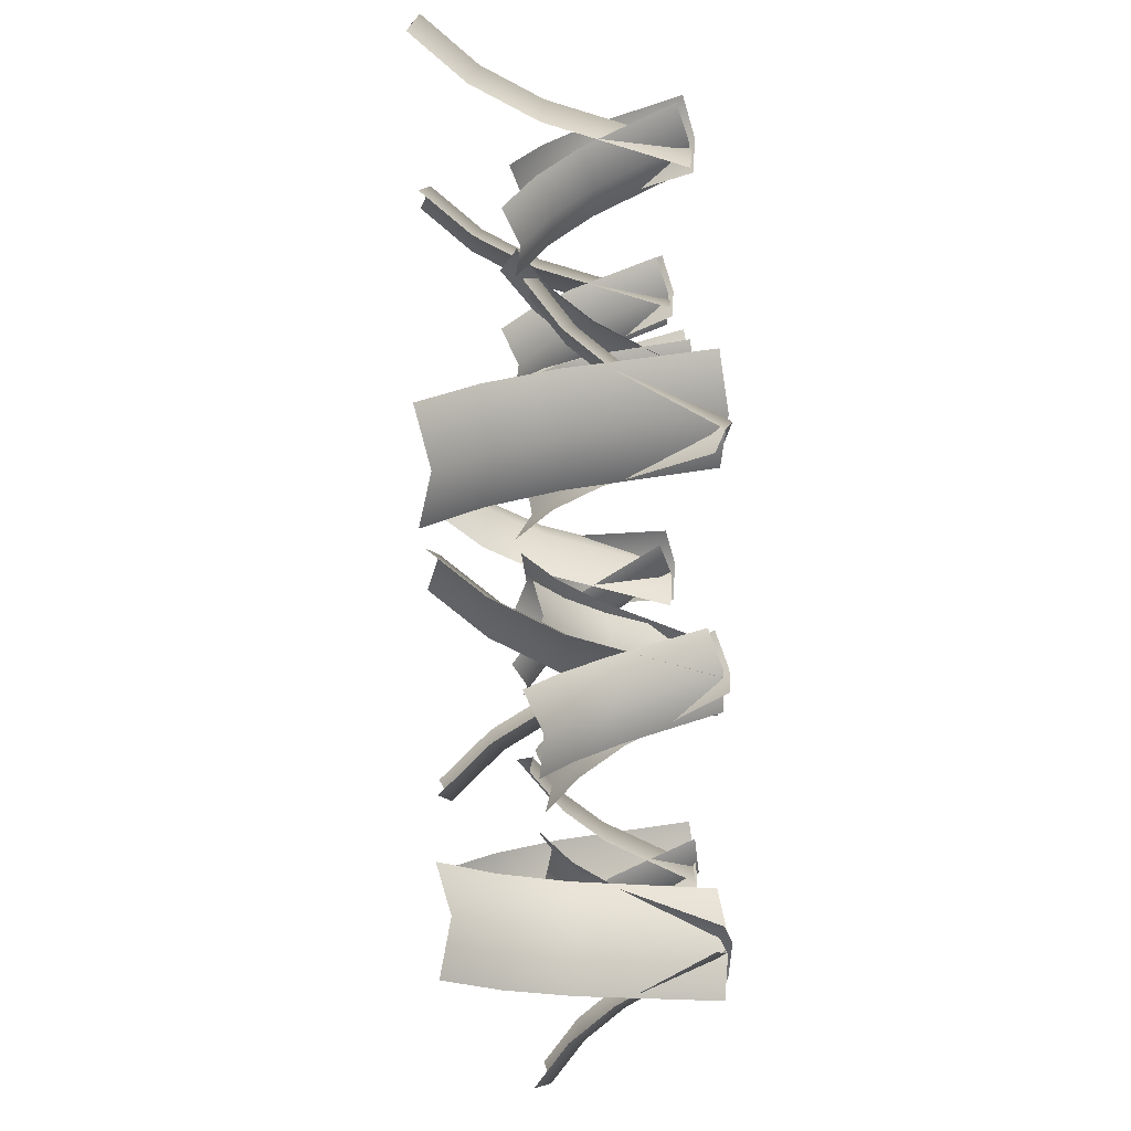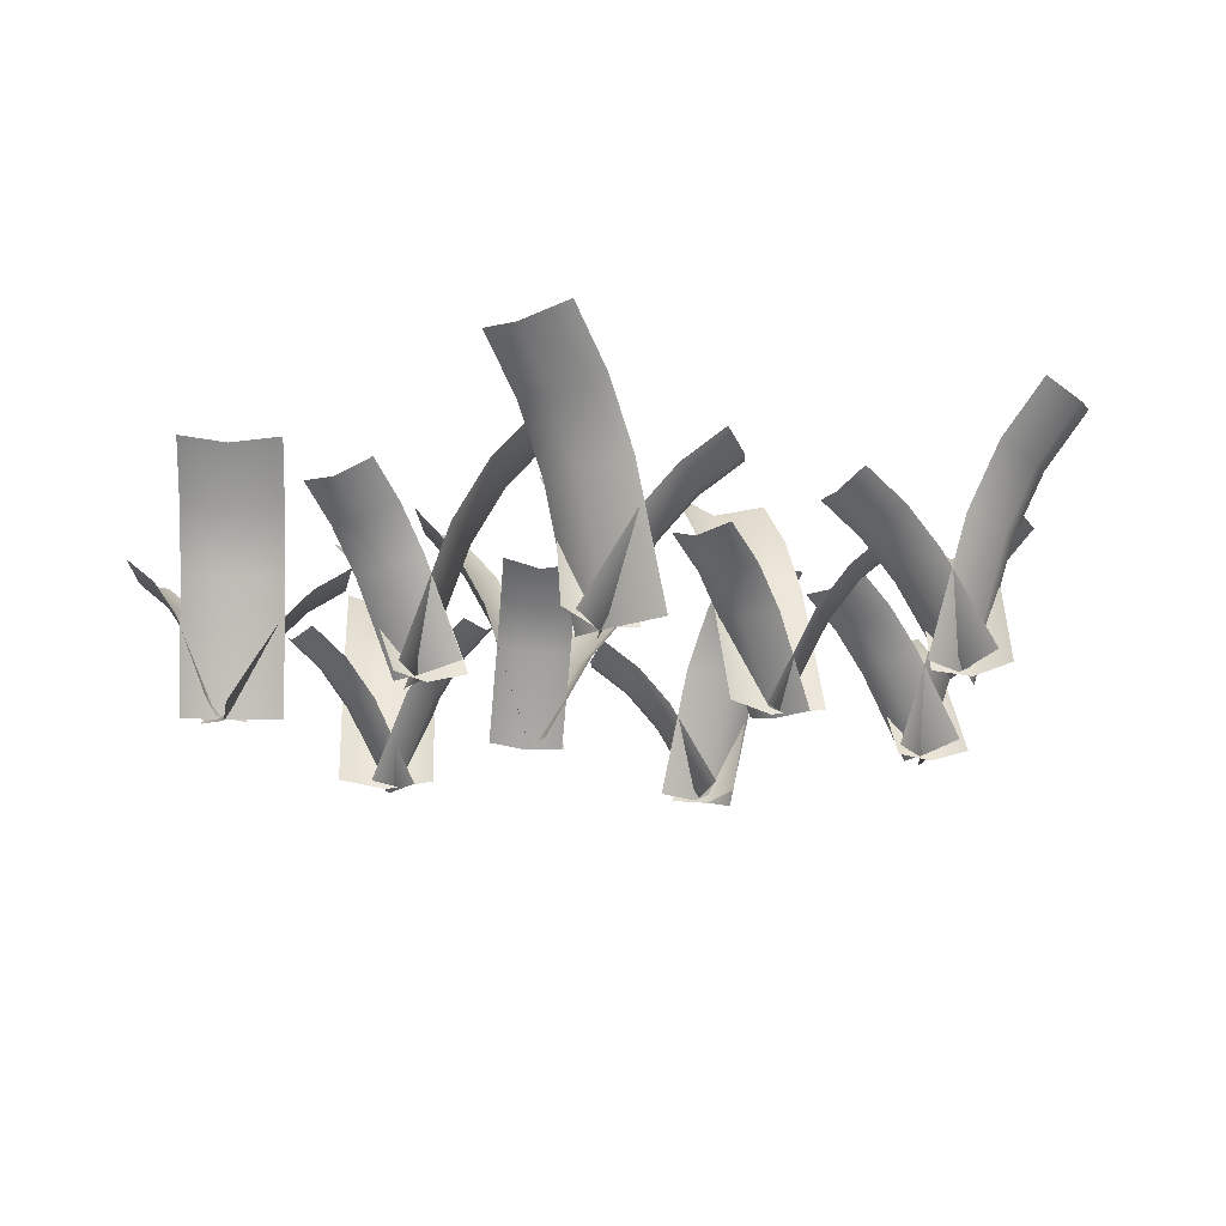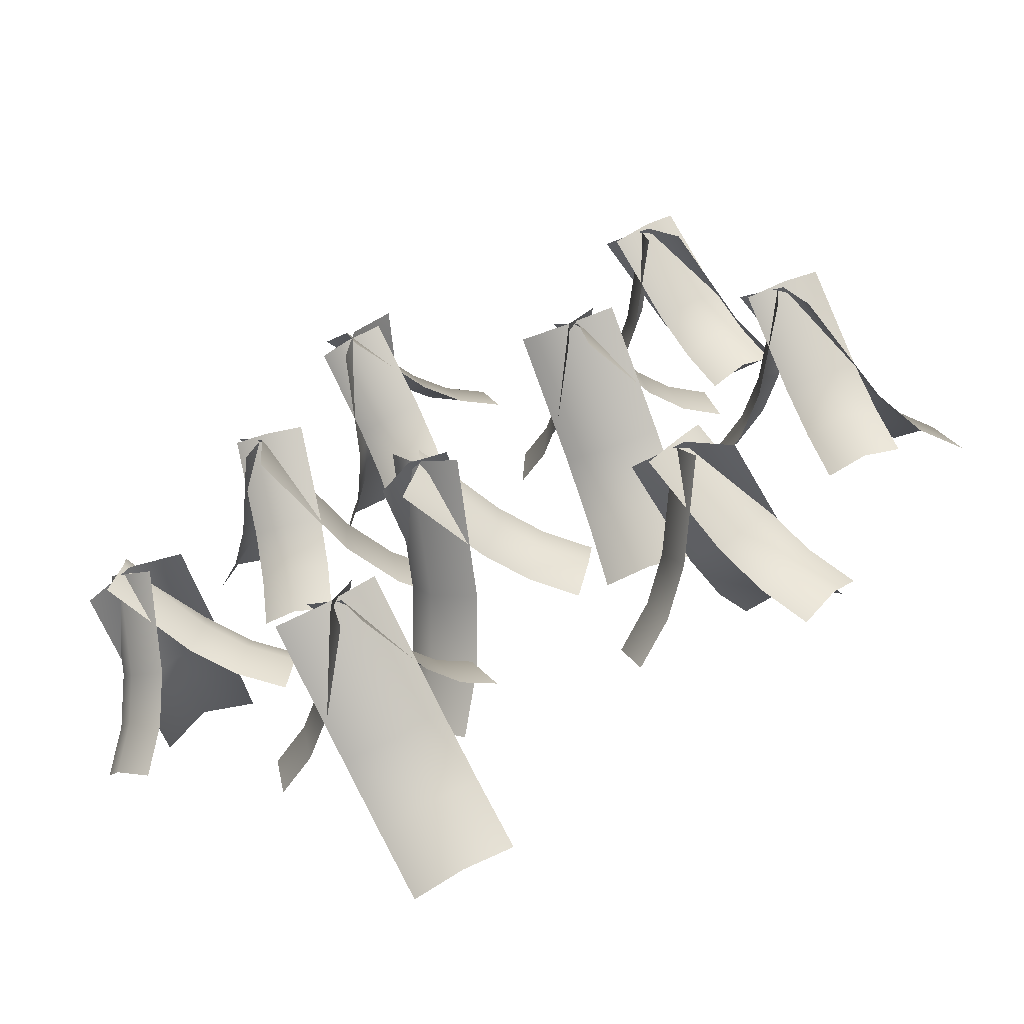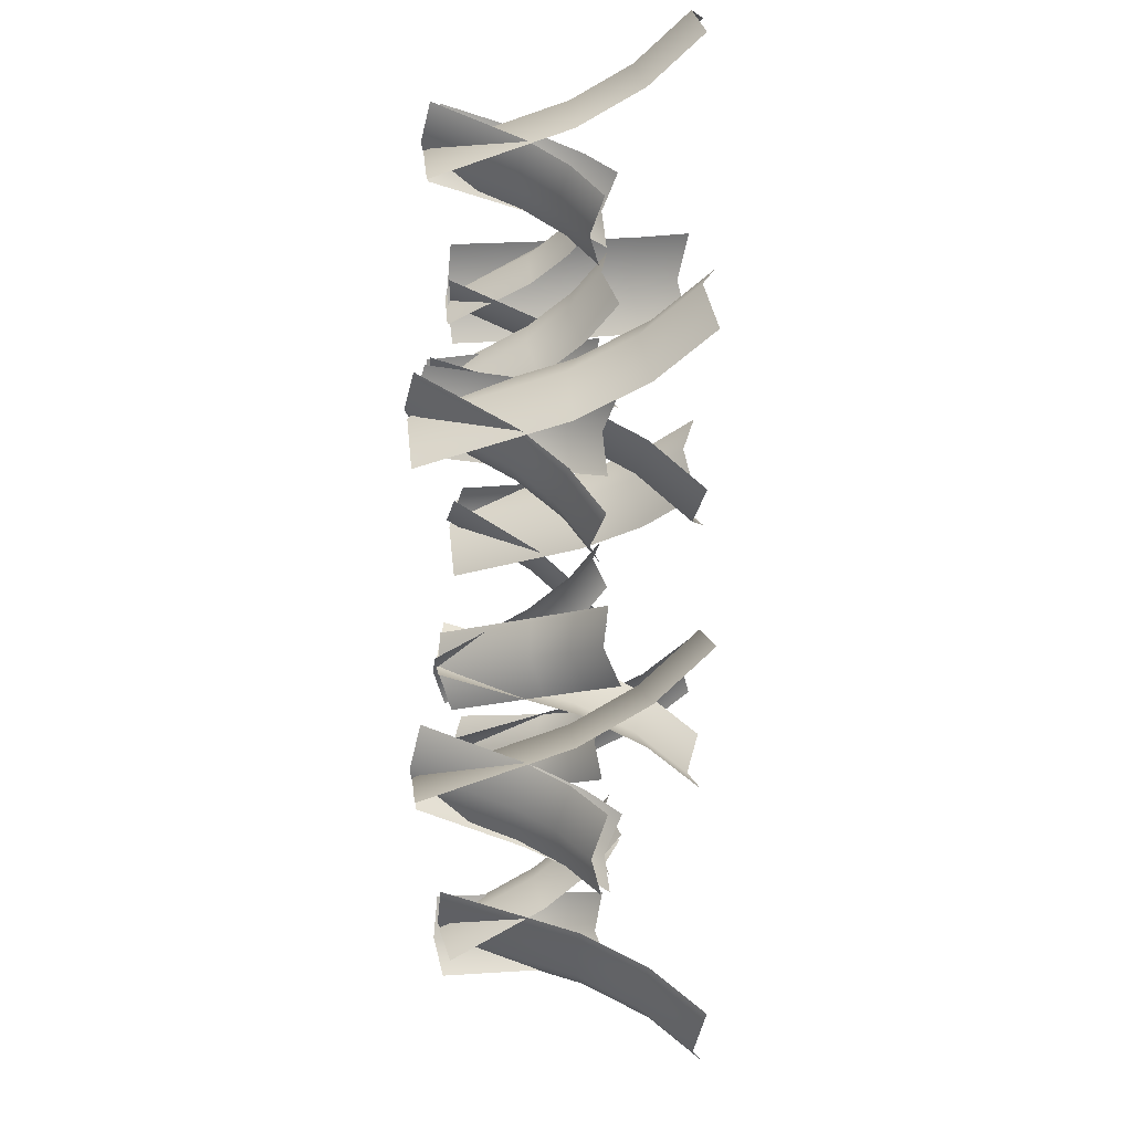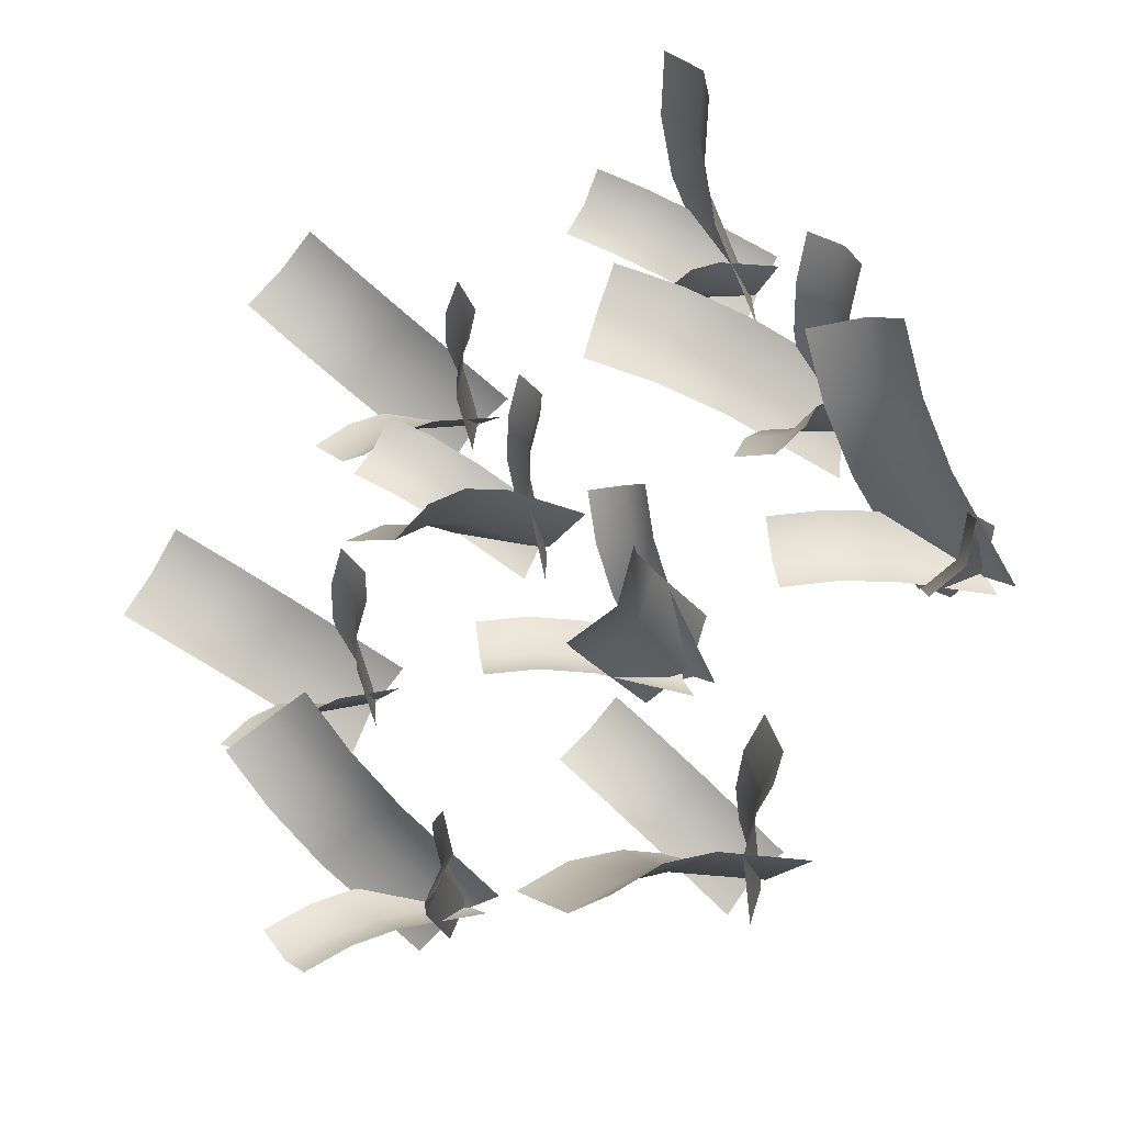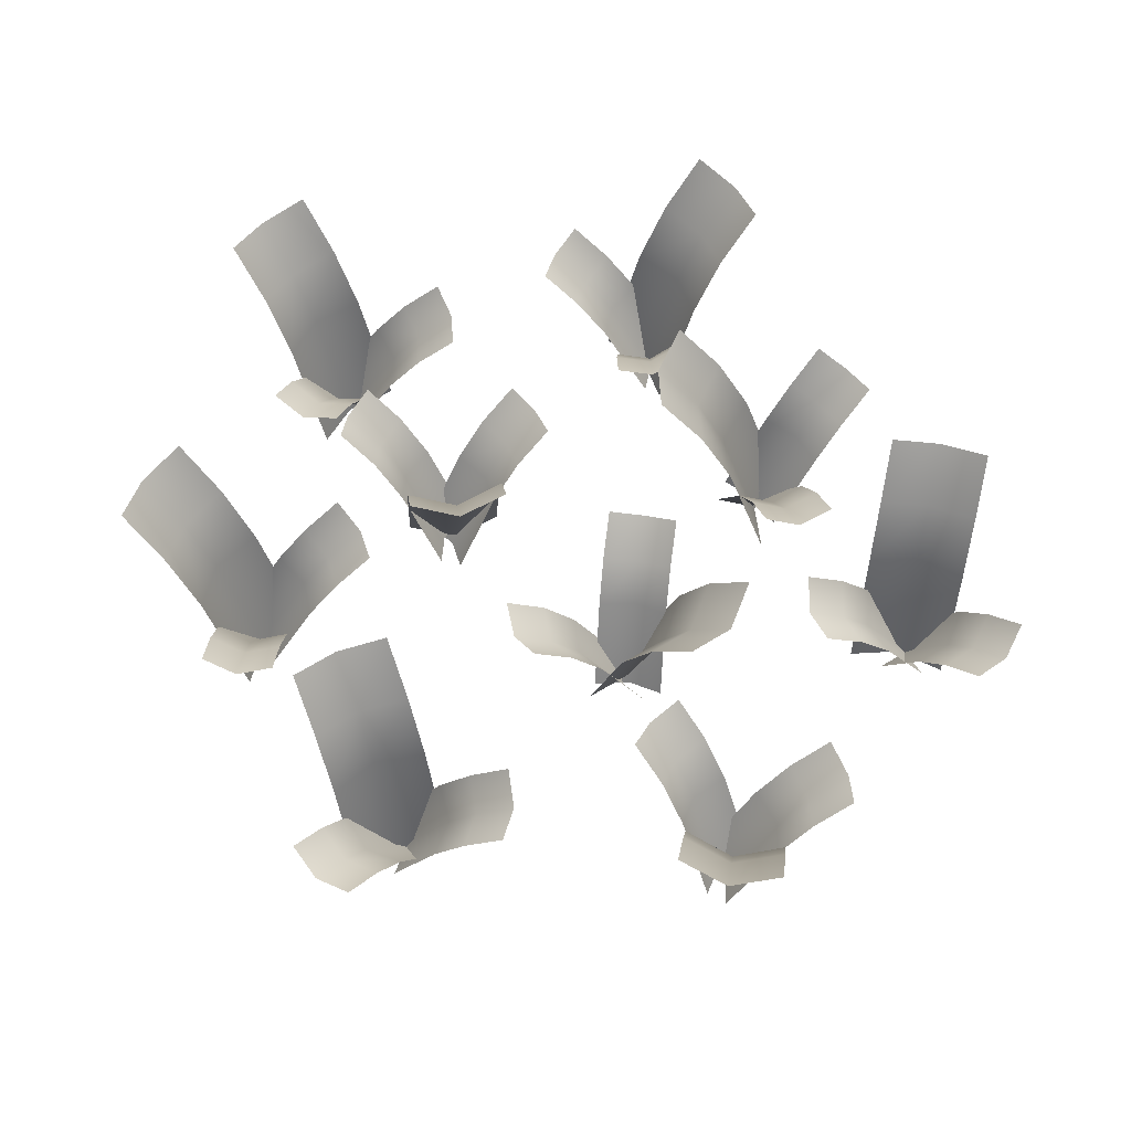
<metadata>
{"format":"obj","ext":"obj","renderer":"f3d","projection":"perspective","resolution":1024,"background":"white","views":[{"elev":48.2,"azim":-92.9,"up":"+Z"},{"elev":-16.7,"azim":-22.7,"up":"+Y"},{"elev":-63.7,"azim":21.4,"up":"+Z"},{"elev":-17.2,"azim":90.9,"up":"+Z"},{"elev":-33.9,"azim":-143.2,"up":"+Z"},{"elev":59.4,"azim":171.7,"up":"+Y"}]}
</metadata>
<code>
v 2.469 -1.464 6.118
v 6.689 -1.464 6.118
v 2.469 8.804 0.8401
v 6.689 8.804 0.8401
v 4.579 8.306 0.2916
v 4.579 -1.7 5.417
v 6.689 4.021 4.27
v 4.579 3.785 3.569
v 2.469 4.021 4.27
v 6.689 6.648 2.79
v 4.579 6.17 2.224
v 2.469 6.648 2.79
v 5.856 -1.643 6.356
v 4.55 -1.401 3.567
v 1.2 4.853 9.099
v -0.1055 5.095 6.31
v 0.2481 4.534 7.806
v 4.773 -1.8 5.139
v 2.697 2.22 4.749
v 2.92 1.822 6.32
v 4.003 1.979 7.537
v 1.421 3.862 5.488
v 1.761 3.312 6.992
v 2.727 3.62 8.277
v 5.422 -1.08 3.777
v 3.942 -1.54 6.449
v 9.364 5.609 7.111
v 7.885 5.148 9.784
v 8.948 4.957 8.554
v 5.118 -1.563 5.311
v 5.426 2.15 7.906
v 6.602 2.127 6.768
v 6.906 2.611 5.234
v 6.518 3.845 8.803
v 7.594 3.666 7.582
v 7.997 4.306 6.13
v -7.686 -1.464 -13.5
v -3.683 -1.464 -12.16
v -6.015 8.804 -18.51
v -2.011 8.804 -17.17
v -3.839 8.306 -18.36
v -5.462 -1.7 -13.5
v -3.097 4.021 -13.92
v -4.877 3.785 -15.25
v -7.101 4.021 -15.25
v -2.629 6.648 -15.32
v -4.451 6.17 -16.53
v -6.632 6.648 -16.66
v -4.549 -1.643 -12.2
v -4.904 -1.401 -15.26
v -9.833 4.853 -11.08
v -10.19 5.095 -14.13
v -10.33 4.534 -12.6
v -5.191 -1.8 -13.7
v -7.036 2.22 -14.73
v -7.322 1.822 -13.17
v -6.68 1.979 -11.67
v -8.48 3.862 -14.43
v -8.634 3.312 -12.9
v -8.124 3.62 -11.37
v -4.144 -1.08 -14.79
v -6.393 -1.54 -12.72
v -1.46 5.609 -10.38
v -3.709 5.148 -8.309
v -2.311 4.957 -9.139
v -4.917 -1.563 -13.43
v -5.447 2.15 -10.87
v -3.971 2.127 -11.58
v -3.198 2.611 -12.93
v -4.695 3.845 -9.672
v -3.288 3.666 -10.49
v -2.446 4.306 -11.74
v 10.19 -1.464 11.76
v 6.743 -1.464 14.2
v 13.24 8.804 16.07
v 9.796 8.804 18.51
v 11.83 8.306 17.73
v 8.871 -1.7 13.55
v 7.812 4.021 15.71
v 9.94 3.785 15.06
v 11.26 4.021 13.27
v 8.668 6.648 16.92
v 10.72 6.17 16.16
v 12.11 6.648 14.48
v 7.286 -1.643 13.53
v 9.964 -1.401 15.04
v 9.498 4.853 8.595
v 12.18 5.095 10.11
v 11.02 4.534 9.099
v 8.873 -1.8 13.89
v 10.79 2.22 13.01
v 9.702 1.822 11.86
v 8.114 1.979 11.49
v 11.41 3.862 11.67
v 10.26 3.312 10.64
v 8.727 3.62 10.15
v 9.132 -1.08 15.38
v 8.793 -1.54 12.34
v 3.987 5.609 14.94
v 3.648 5.148 11.9
v 3.492 4.957 13.52
v 8.492 -1.563 13.95
v 6.74 2.15 12.01
v 6.439 2.127 13.62
v 7.079 2.611 15.05
v 5.331 3.845 11.91
v 5.159 3.666 13.53
v 5.669 4.306 14.95
v 10.87 -1.464 -11.77
v 6.834 -1.464 -10.54
v 12.4 8.804 -6.717
v 8.366 8.804 -5.492
v 10.54 8.306 -5.58
v 9.057 -1.7 -10.48
v 7.37 4.021 -8.775
v 9.593 3.785 -8.716
v 11.41 4.021 -10
v 7.8 6.648 -7.358
v 9.983 6.17 -7.429
v 11.84 6.648 -8.583
v 7.562 -1.643 -11.01
v 9.621 -1.401 -8.723
v 11.22 4.853 -14.99
v 13.28 5.095 -12.7
v 12.51 4.534 -14.03
v 8.952 -1.8 -10.16
v 11.05 2.22 -10.39
v 10.38 1.822 -11.83
v 8.992 1.979 -12.68
v 12.06 3.862 -11.47
v 11.3 3.312 -12.81
v 9.999 3.62 -13.76
v 8.727 -1.08 -8.671
v 9.366 -1.54 -11.66
v 3.986 5.609 -10.72
v 4.626 5.148 -13.7
v 3.965 4.957 -12.22
v 8.572 -1.563 -10.23
v 7.523 2.15 -12.62
v 6.729 2.127 -11.19
v 6.884 2.611 -9.634
v 6.218 3.845 -13.16
v 5.543 3.666 -11.68
v 5.579 4.306 -10.18
v -4.476 -1.464 15.7
v -6.494 -1.464 11.99
v -9.112 8.804 18.22
v -11.13 8.804 14.52
v -10.6 8.306 16.63
v -6.101 -1.7 14.18
v -8.117 4.021 12.88
v -7.724 3.785 15.06
v -6.099 4.021 16.58
v -9.417 6.648 13.58
v -8.905 6.17 15.71
v -7.399 6.648 17.29
v -5.886 -1.643 12.61
v -7.711 -1.401 15.09
v -1.251 4.853 15.39
v -3.076 5.095 17.87
v -1.931 4.534 16.84
v -6.437 -1.8 14.14
v -5.788 2.22 16.15
v -4.514 1.822 15.21
v -3.963 1.979 13.67
v -4.528 3.862 16.92
v -3.37 3.312 15.9
v -2.703 3.62 14.44
v -7.944 -1.08 14.22
v -4.89 -1.54 14.25
v -6.9 5.609 9.168
v -3.846 5.148 9.189
v -5.434 4.957 8.843
v -6.452 -1.563 13.76
v -4.319 2.15 12.25
v -5.881 2.127 11.76
v -7.374 2.611 12.22
v -4.054 3.845 10.86
v -5.641 3.666 10.5
v -7.108 4.306 10.84
v -12.93 -1.464 -3.765
v -16.9 -1.464 -5.211
v -14.74 8.804 1.194
v -18.71 8.804 -0.2529
v -16.91 8.306 0.9856
v -15.16 -1.7 -3.829
v -17.53 4.021 -3.475
v -15.79 3.785 -2.093
v -13.57 4.021 -2.029
v -18.04 6.648 -2.085
v -16.25 6.17 -0.8299
v -14.08 6.648 -0.6382
v -16.03 -1.643 -5.149
v -15.76 -1.401 -2.082
v -10.72 4.853 -6.13
v -10.45 5.095 -3.062
v -10.27 4.534 -4.589
v -15.43 -1.8 -3.635
v -13.62 2.22 -2.556
v -13.29 1.822 -4.109
v -13.89 1.979 -5.624
v -12.17 3.862 -2.814
v -11.97 3.312 -4.343
v -12.44 3.62 -5.881
v -16.51 -1.08 -2.577
v -14.21 -1.54 -4.58
v -19.07 5.609 -7.061
v -16.77 5.148 -9.064
v -18.19 4.957 -8.274
v -15.7 -1.563 -3.914
v -15.1 2.15 -6.458
v -16.59 2.127 -5.792
v -17.41 2.611 -4.455
v -15.82 3.845 -7.675
v -17.25 3.666 -6.896
v -18.12 4.306 -5.671
v -9.907 -1.464 2.643
v -11.4 -1.464 6.59
v -4.972 8.804 4.514
v -6.468 8.804 8.46
v -5.207 8.306 6.681
v -9.999 -1.7 4.865
v -9.675 4.021 7.245
v -8.271 3.785 5.52
v -8.179 4.021 3.298
v -8.291 6.648 7.769
v -7.014 6.17 5.996
v -6.795 6.648 3.823
v -11.33 -1.643 5.726
v -8.259 -1.401 5.493
v -12.24 4.853 0.4005
v -9.174 5.095 0.1678
v -10.7 4.534 -0.03186
v -9.808 -1.8 5.144
v -8.707 2.22 3.342
v -10.26 1.822 2.993
v -11.78 1.979 3.575
v -8.947 3.862 1.887
v -10.47 3.312 1.672
v -12.02 3.62 2.119
v -8.764 -1.08 6.234
v -10.74 -1.54 3.904
v -13.28 5.609 8.739
v -15.25 5.148 6.408
v -14.48 4.957 7.838
v -10.09 -1.563 5.407
v -12.63 2.15 4.775
v -11.98 2.127 6.278
v -10.65 2.611 7.105
v -13.85 3.845 5.478
v -13.09 3.666 6.916
v -11.88 4.306 7.808
v 14.98 -1.464 -1.195
v 12.31 -1.464 2.074
v 19.07 8.804 2.142
v 16.4 8.804 5.412
v 18.16 8.306 4.124
v 14.19 -1.7 0.8833
v 13.75 4.021 3.243
v 15.62 3.785 2.052
v 16.41 4.021 -0.02686
v 14.89 6.648 4.179
v 16.67 6.17 2.902
v 17.56 6.648 0.9092
v 12.66 -1.643 1.278
v 15.64 -1.401 2.03
v 13.48 4.853 -4.063
v 16.46 5.095 -3.311
v 15.08 4.534 -3.983
v 14.28 -1.8 1.209
v 15.9 2.22 -0.1523
v 14.54 1.822 -0.9735
v 12.91 1.979 -0.9039
v 16.13 3.862 -1.608
v 14.75 3.312 -2.296
v 13.15 3.62 -2.36
v 14.93 -1.08 2.573
v 13.79 -1.54 -0.2627
v 9.853 5.609 3.519
v 8.718 5.148 0.6833
v 8.999 4.957 2.284
v 13.93 -1.563 1.368
v 11.73 2.15 -0.03442
v 11.87 2.127 1.596
v 12.86 2.611 2.801
v 10.34 3.845 0.2446
v 10.61 3.666 1.85
v 11.48 4.306 3.08
v -3.453 -1.464 -1.281
v -0.4545 -1.464 -4.251
v -7.167 8.804 -5.031
v -4.169 8.804 -8.001
v -6.054 8.306 -6.906
v -2.448 -1.7 -3.264
v -1.755 4.021 -5.564
v -3.748 3.785 -4.577
v -4.753 4.021 -2.594
v -2.797 6.648 -6.615
v -4.694 6.17 -5.533
v -5.795 6.648 -3.646
v -0.8794 -1.643 -3.495
v -3.77 -1.401 -4.558
v -2.257 4.853 1.73
v -5.147 5.095 0.667
v -3.843 4.534 1.481
v -2.505 -1.8 -3.598
v -4.255 2.22 -2.415
v -2.991 1.822 -1.455
v -1.365 1.979 -1.352
v -4.641 3.862 -0.9913
v -3.341 3.312 -0.1622
v -1.751 3.62 0.07114
v -3.003 -1.08 -5.022
v -2.174 -1.54 -2.083
v 2.145 5.609 -5.427
v 2.974 5.148 -2.488
v 2.864 4.957 -4.11
v -2.139 -1.563 -3.719
v -0.09375 2.15 -2.092
v -0.05928 2.127 -3.728
v -0.9233 2.611 -5.031
v 1.313 3.845 -2.223
v 1.218 3.666 -3.847
v 0.4834 4.306 -5.163
f 6 2 7 8
f 1 6 8 9
f 8 7 10 11
f 9 8 11 12
f 11 10 4 5
f 12 11 5 3
f 18 14 19 20
f 13 18 20 21
f 20 19 22 23
f 21 20 23 24
f 23 22 16 17
f 24 23 17 15
f 30 26 31 32
f 25 30 32 33
f 32 31 34 35
f 33 32 35 36
f 35 34 28 29
f 36 35 29 27
f 42 38 43 44
f 37 42 44 45
f 44 43 46 47
f 45 44 47 48
f 47 46 40 41
f 48 47 41 39
f 54 50 55 56
f 49 54 56 57
f 56 55 58 59
f 57 56 59 60
f 59 58 52 53
f 60 59 53 51
f 66 62 67 68
f 61 66 68 69
f 68 67 70 71
f 69 68 71 72
f 71 70 64 65
f 72 71 65 63
f 78 74 79 80
f 73 78 80 81
f 80 79 82 83
f 81 80 83 84
f 83 82 76 77
f 84 83 77 75
f 90 86 91 92
f 85 90 92 93
f 92 91 94 95
f 93 92 95 96
f 95 94 88 89
f 96 95 89 87
f 102 98 103 104
f 97 102 104 105
f 104 103 106 107
f 105 104 107 108
f 107 106 100 101
f 108 107 101 99
f 114 110 115 116
f 109 114 116 117
f 116 115 118 119
f 117 116 119 120
f 119 118 112 113
f 120 119 113 111
f 126 122 127 128
f 121 126 128 129
f 128 127 130 131
f 129 128 131 132
f 131 130 124 125
f 132 131 125 123
f 138 134 139 140
f 133 138 140 141
f 140 139 142 143
f 141 140 143 144
f 143 142 136 137
f 144 143 137 135
f 150 146 151 152
f 145 150 152 153
f 152 151 154 155
f 153 152 155 156
f 155 154 148 149
f 156 155 149 147
f 162 158 163 164
f 157 162 164 165
f 164 163 166 167
f 165 164 167 168
f 167 166 160 161
f 168 167 161 159
f 174 170 175 176
f 169 174 176 177
f 176 175 178 179
f 177 176 179 180
f 179 178 172 173
f 180 179 173 171
f 186 182 187 188
f 181 186 188 189
f 188 187 190 191
f 189 188 191 192
f 191 190 184 185
f 192 191 185 183
f 198 194 199 200
f 193 198 200 201
f 200 199 202 203
f 201 200 203 204
f 203 202 196 197
f 204 203 197 195
f 210 206 211 212
f 205 210 212 213
f 212 211 214 215
f 213 212 215 216
f 215 214 208 209
f 216 215 209 207
f 222 218 223 224
f 217 222 224 225
f 224 223 226 227
f 225 224 227 228
f 227 226 220 221
f 228 227 221 219
f 234 230 235 236
f 229 234 236 237
f 236 235 238 239
f 237 236 239 240
f 239 238 232 233
f 240 239 233 231
f 246 242 247 248
f 241 246 248 249
f 248 247 250 251
f 249 248 251 252
f 251 250 244 245
f 252 251 245 243
f 258 254 259 260
f 253 258 260 261
f 260 259 262 263
f 261 260 263 264
f 263 262 256 257
f 264 263 257 255
f 270 266 271 272
f 265 270 272 273
f 272 271 274 275
f 273 272 275 276
f 275 274 268 269
f 276 275 269 267
f 282 278 283 284
f 277 282 284 285
f 284 283 286 287
f 285 284 287 288
f 287 286 280 281
f 288 287 281 279
f 294 290 295 296
f 289 294 296 297
f 296 295 298 299
f 297 296 299 300
f 299 298 292 293
f 300 299 293 291
f 306 302 307 308
f 301 306 308 309
f 308 307 310 311
f 309 308 311 312
f 311 310 304 305
f 312 311 305 303
f 318 314 319 320
f 313 318 320 321
f 320 319 322 323
f 321 320 323 324
f 323 322 316 317
f 324 323 317 315

</code>
